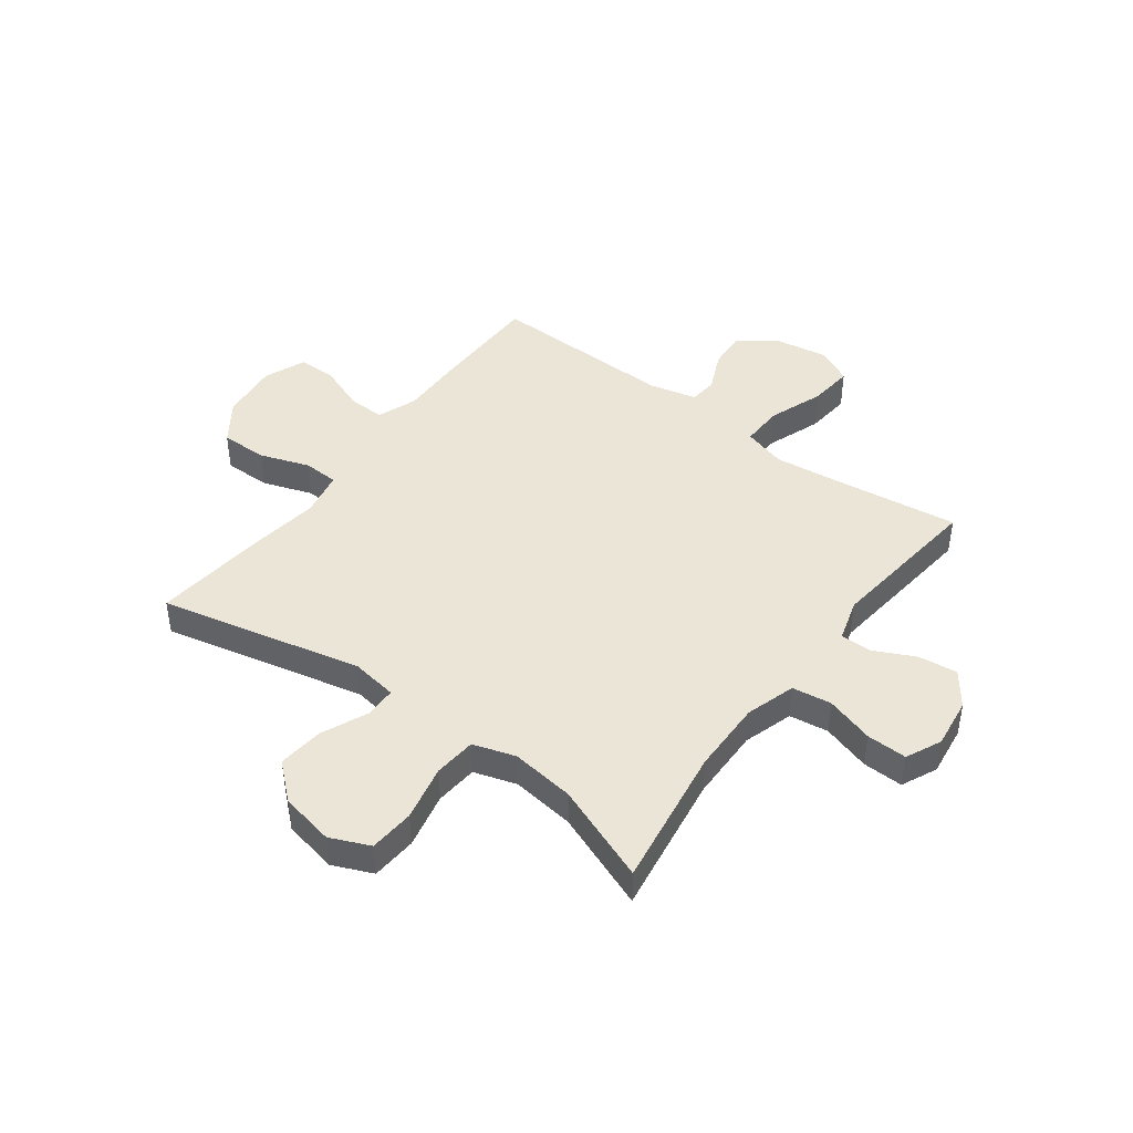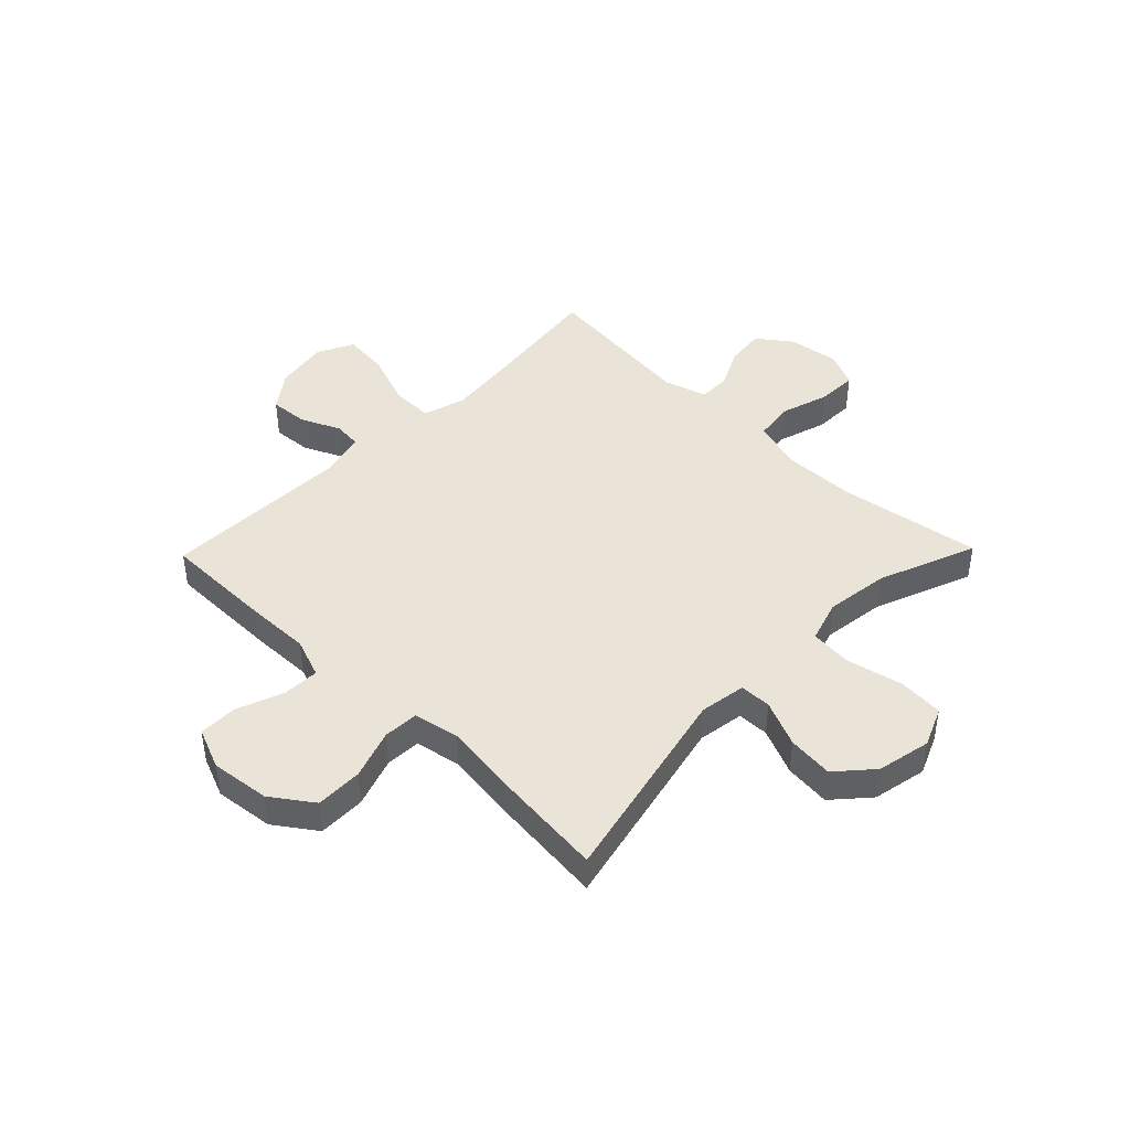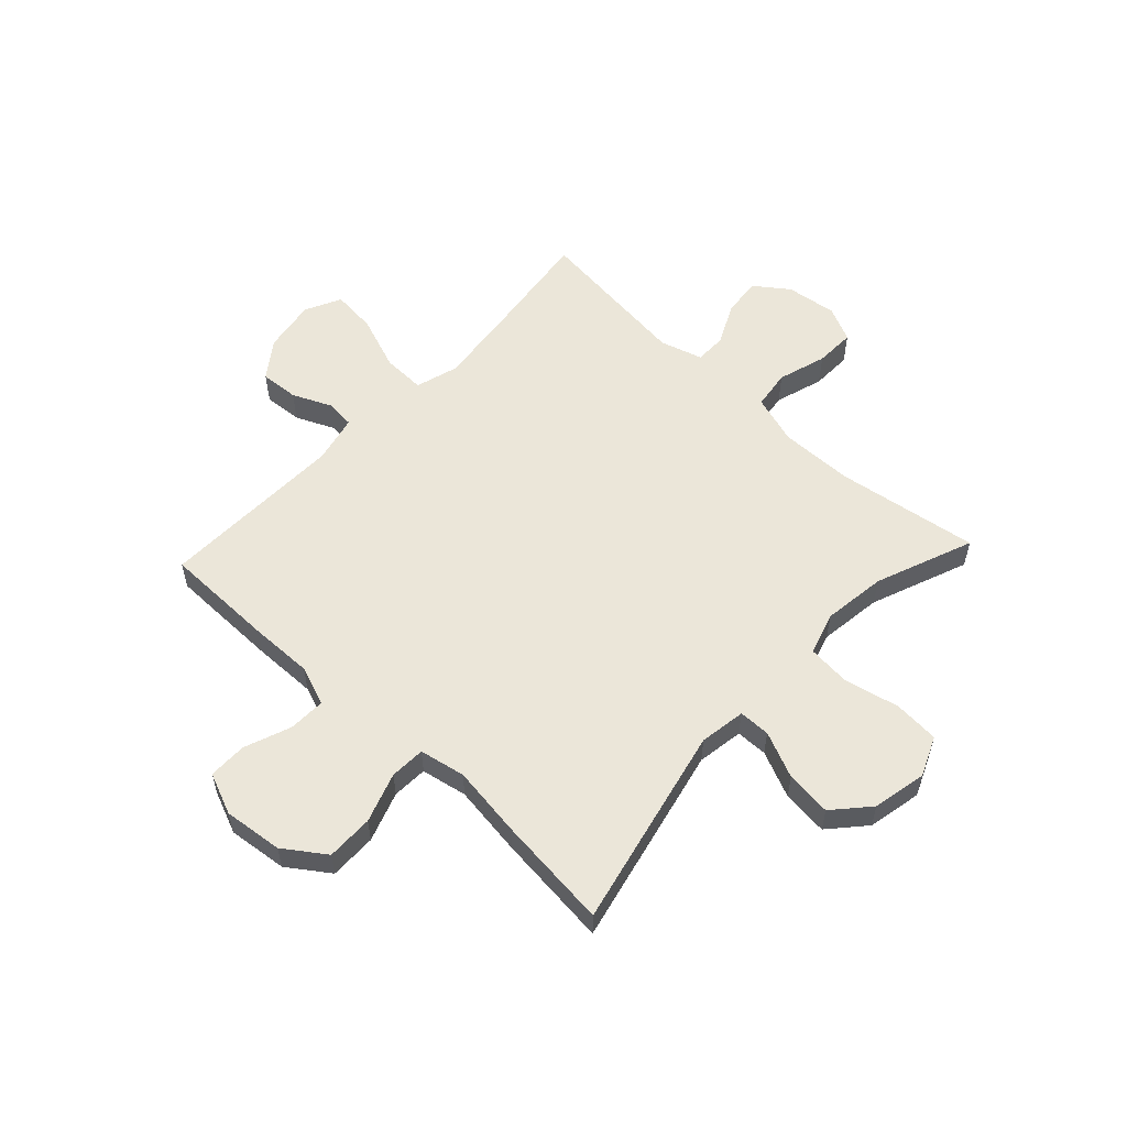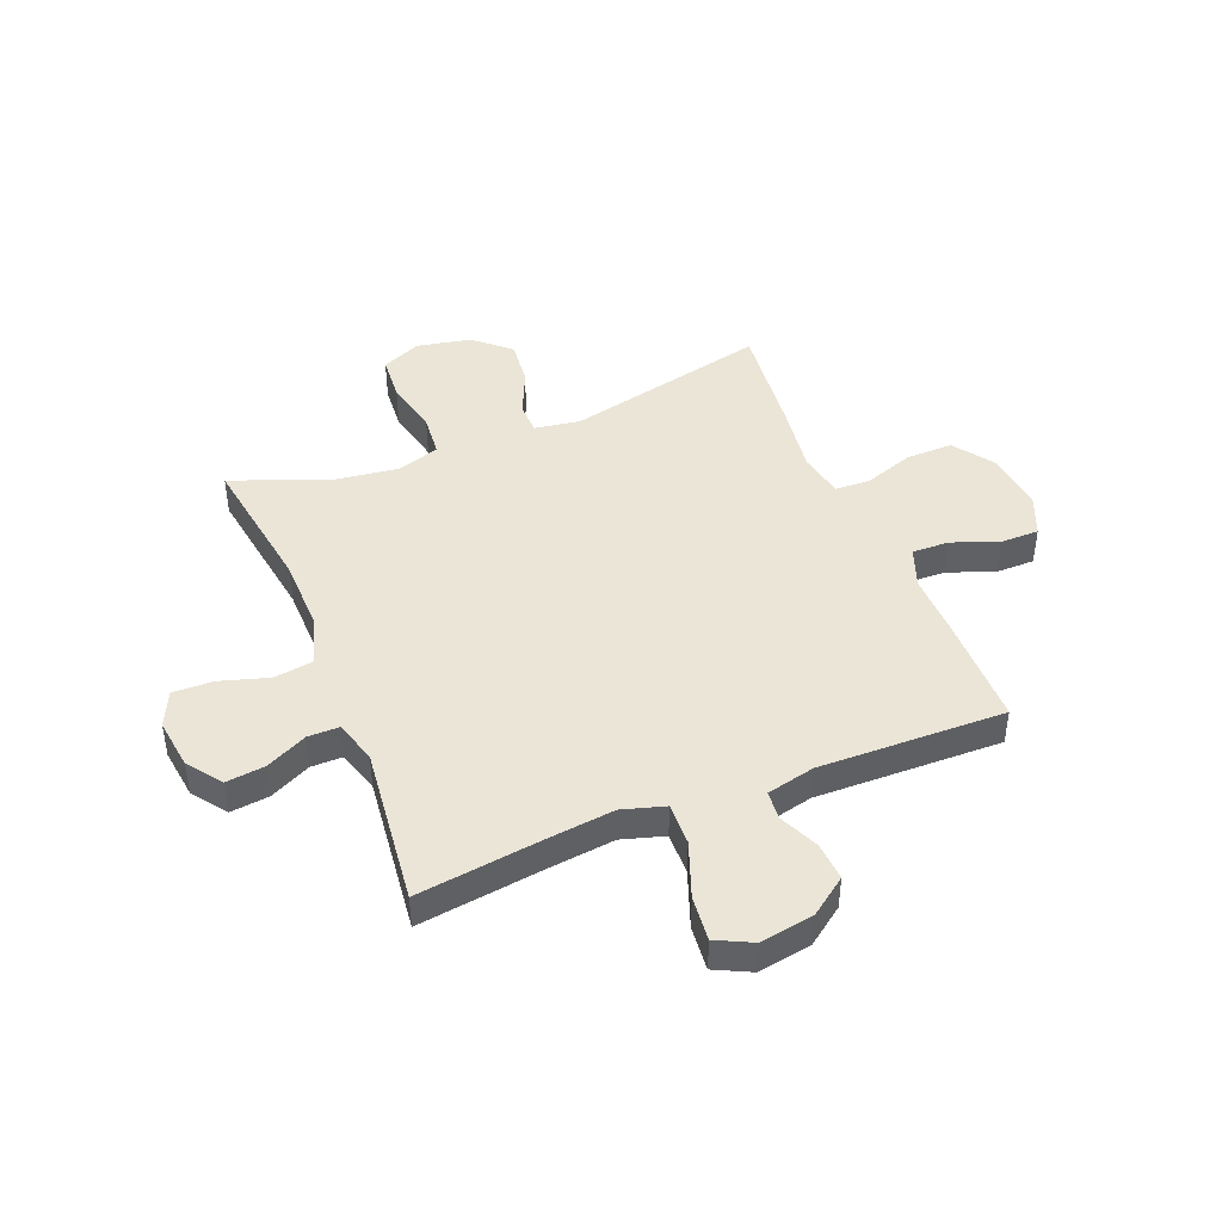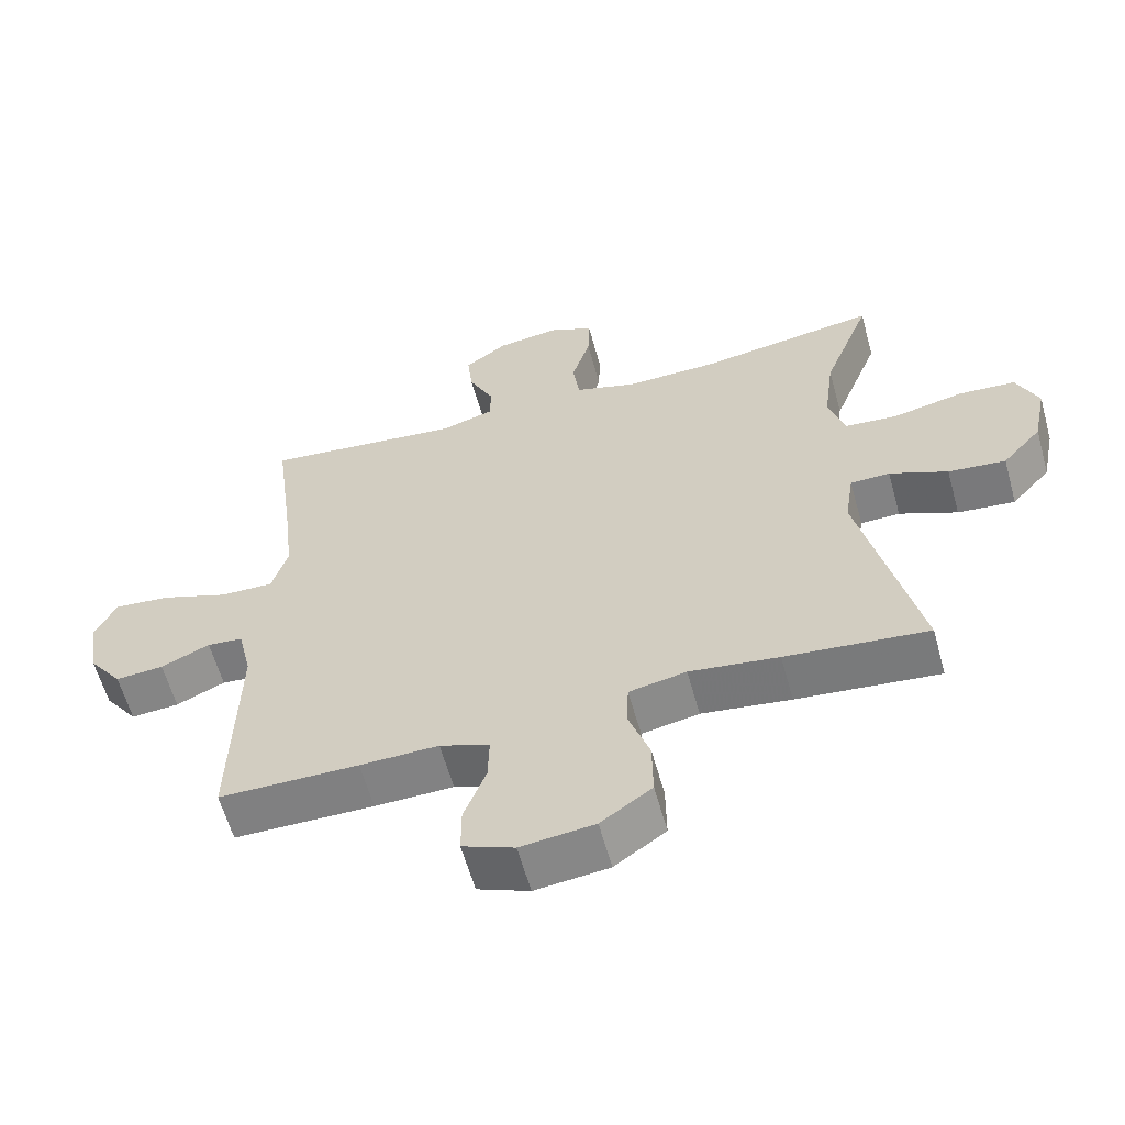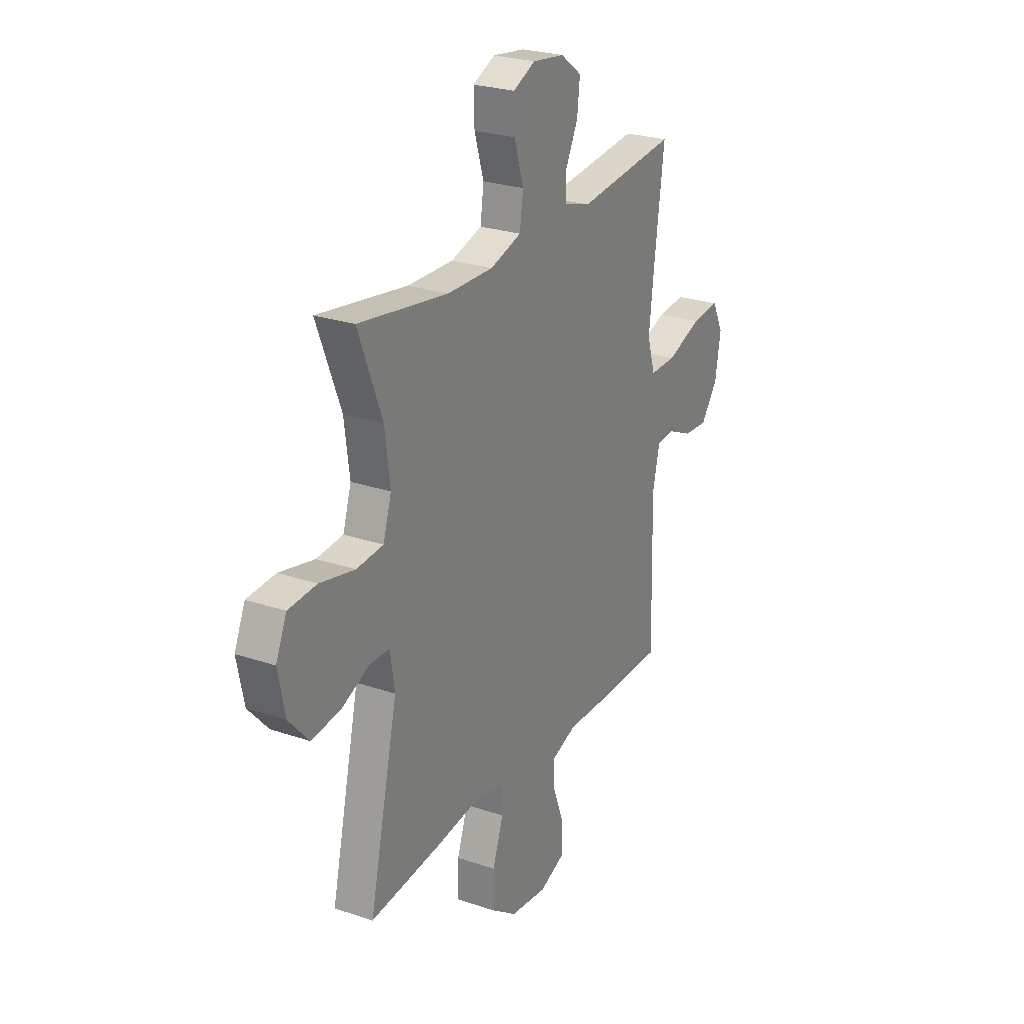
<metadata>
{"format":"obj","ext":"obj","renderer":"f3d","projection":"perspective","resolution":1024,"background":"white","views":[{"elev":44.1,"azim":-53.4,"up":"+Y"},{"elev":43.4,"azim":-135.8,"up":"+Y"},{"elev":56.4,"azim":-136.9,"up":"+Y"},{"elev":44.4,"azim":68.0,"up":"+Y"},{"elev":-60.4,"azim":-164.5,"up":"+Z"},{"elev":25.4,"azim":-61.3,"up":"+Z"}]}
</metadata>
<code>
v 0.5 0.07 0.5
v 0.471 0.07 0.276
v 0.457 0.07 0.152
v 0.48 0.07 0.075
v 0.557 0.07 0.077
v 0.657 0.07 0.114
v 0.738 0.07 0.122
v 0.77 0.07 0.057
v 0.754 0.07 -0.04
v 0.705 0.07 -0.107
v 0.635 0.07 -0.102
v 0.564 0.07 -0.07
v 0.512 0.07 -0.075
v 0.492 0.07 -0.162
v 0.5 0.07 -0.5
v 0.297 0.07 -0.502
v 0.183 0.07 -0.5
v 0.111 0.07 -0.527
v 0.113 0.07 -0.594
v 0.145 0.07 -0.678
v 0.145 0.07 -0.748
v 0.07 0.07 -0.779
v -0.037 0.07 -0.767
v -0.111 0.07 -0.715
v -0.11 0.07 -0.63
v -0.079 0.07 -0.54
v -0.082 0.07 -0.476
v -0.165 0.07 -0.46
v -0.294 0.07 -0.478
v -0.5 0.07 -0.5
v -0.417 0.07 -0.133
v -0.43 0.07 -0.049
v -0.487 0.07 -0.048
v -0.571 0.07 -0.085
v -0.654 0.07 -0.094
v -0.711 0.07 -0.03
v -0.731 0.07 0.068
v -0.7 0.07 0.14
v -0.618 0.07 0.146
v -0.517 0.07 0.124
v -0.44 0.07 0.131
v -0.416 0.07 0.208
v -0.431 0.07 0.323
v -0.5 0.07 0.5
v -0.242 0.07 0.461
v -0.109 0.07 0.459
v -0.019 0.07 0.487
v -0.009 0.07 0.558
v -0.036 0.07 0.646
v -0.038 0.07 0.719
v 0.026 0.07 0.749
v 0.118 0.07 0.737
v 0.179 0.07 0.692
v 0.171 0.07 0.621
v 0.135 0.07 0.547
v 0.135 0.07 0.49
v 0.212 0.07 0.467
v 0.5 0 0.5
v 0.471 0 0.276
v 0.457 0 0.152
v 0.48 0 0.075
v 0.557 0 0.077
v 0.657 0 0.114
v 0.738 0 0.122
v 0.77 0 0.057
v 0.754 0 -0.04
v 0.705 0 -0.107
v 0.635 0 -0.102
v 0.564 0 -0.07
v 0.512 0 -0.075
v 0.492 0 -0.162
v 0.5 0 -0.5
v 0.297 0 -0.502
v 0.183 0 -0.5
v 0.111 0 -0.527
v 0.113 0 -0.594
v 0.145 0 -0.678
v 0.145 0 -0.748
v 0.07 0 -0.779
v -0.037 0 -0.767
v -0.111 0 -0.715
v -0.11 0 -0.63
v -0.079 0 -0.54
v -0.082 0 -0.476
v -0.165 0 -0.46
v -0.294 0 -0.478
v -0.5 0 -0.5
v -0.417 0 -0.133
v -0.43 0 -0.049
v -0.487 0 -0.048
v -0.571 0 -0.085
v -0.654 0 -0.094
v -0.711 0 -0.03
v -0.731 0 0.068
v -0.7 0 0.14
v -0.618 0 0.146
v -0.517 0 0.124
v -0.44 0 0.131
v -0.416 0 0.208
v -0.431 0 0.323
v -0.5 0 0.5
v -0.242 0 0.461
v -0.109 0 0.459
v -0.019 0 0.487
v -0.009 0 0.558
v -0.036 0 0.646
v -0.038 0 0.719
v 0.026 0 0.749
v 0.118 0 0.737
v 0.179 0 0.692
v 0.171 0 0.621
v 0.135 0 0.547
v 0.135 0 0.49
v 0.212 0 0.467
f 53 54 55
f 52 53 55
f 51 52 55
f 50 51 55
f 49 50 55
f 48 49 55
f 47 48 55 56
f 46 47 56 57
f 43 44 45
f 42 43 45 46
f 41 42 46 57
f 38 39 40
f 37 38 40
f 36 37 40
f 35 36 40
f 34 35 40
f 33 34 40
f 32 33 40 41
f 57 1 2
f 41 57 2
f 32 41 2
f 31 32 2
f 31 2 3
f 30 31 3
f 29 30 3
f 28 29 3
f 24 25 26
f 23 24 26
f 22 23 26
f 21 22 26
f 20 21 26
f 19 20 26
f 18 19 26 27
f 17 18 27
f 28 3 4
f 27 28 4
f 17 27 4
f 16 17 4
f 15 16 4
f 14 15 4
f 10 11 12
f 9 10 12
f 8 9 12
f 7 8 12
f 6 7 12
f 5 6 12
f 5 12 13
f 4 5 13
f 4 13 14
f 112 111 110
f 112 110 109
f 112 109 108
f 112 108 107
f 112 107 106
f 112 106 105
f 113 112 105 104
f 114 113 104 103
f 102 101 100
f 103 102 100 99
f 114 103 99 98
f 97 96 95
f 97 95 94
f 97 94 93
f 97 93 92
f 97 92 91
f 97 91 90
f 98 97 90 89
f 59 58 114
f 59 114 98
f 59 98 89
f 59 89 88
f 60 59 88
f 60 88 87
f 60 87 86
f 60 86 85
f 83 82 81
f 83 81 80
f 83 80 79
f 83 79 78
f 83 78 77
f 83 77 76
f 84 83 76 75
f 84 75 74
f 61 60 85
f 61 85 84
f 61 84 74
f 61 74 73
f 61 73 72
f 61 72 71
f 69 68 67
f 69 67 66
f 69 66 65
f 69 65 64
f 69 64 63
f 69 63 62
f 70 69 62
f 70 62 61
f 71 70 61
f 1 58 59 2
f 2 59 60 3
f 3 60 61 4
f 4 61 62 5
f 5 62 63 6
f 6 63 64 7
f 7 64 65 8
f 8 65 66 9
f 9 66 67 10
f 10 67 68 11
f 11 68 69 12
f 12 69 70 13
f 13 70 71 14
f 14 71 72 15
f 15 72 73 16
f 16 73 74 17
f 17 74 75 18
f 18 75 76 19
f 19 76 77 20
f 20 77 78 21
f 21 78 79 22
f 22 79 80 23
f 23 80 81 24
f 24 81 82 25
f 25 82 83 26
f 26 83 84 27
f 27 84 85 28
f 28 85 86 29
f 29 86 87 30
f 30 87 88 31
f 31 88 89 32
f 32 89 90 33
f 33 90 91 34
f 34 91 92 35
f 35 92 93 36
f 36 93 94 37
f 37 94 95 38
f 38 95 96 39
f 39 96 97 40
f 40 97 98 41
f 41 98 99 42
f 42 99 100 43
f 43 100 101 44
f 44 101 102 45
f 45 102 103 46
f 46 103 104 47
f 47 104 105 48
f 48 105 106 49
f 49 106 107 50
f 50 107 108 51
f 51 108 109 52
f 52 109 110 53
f 53 110 111 54
f 54 111 112 55
f 55 112 113 56
f 56 113 114 57
f 57 114 58 1

</code>
